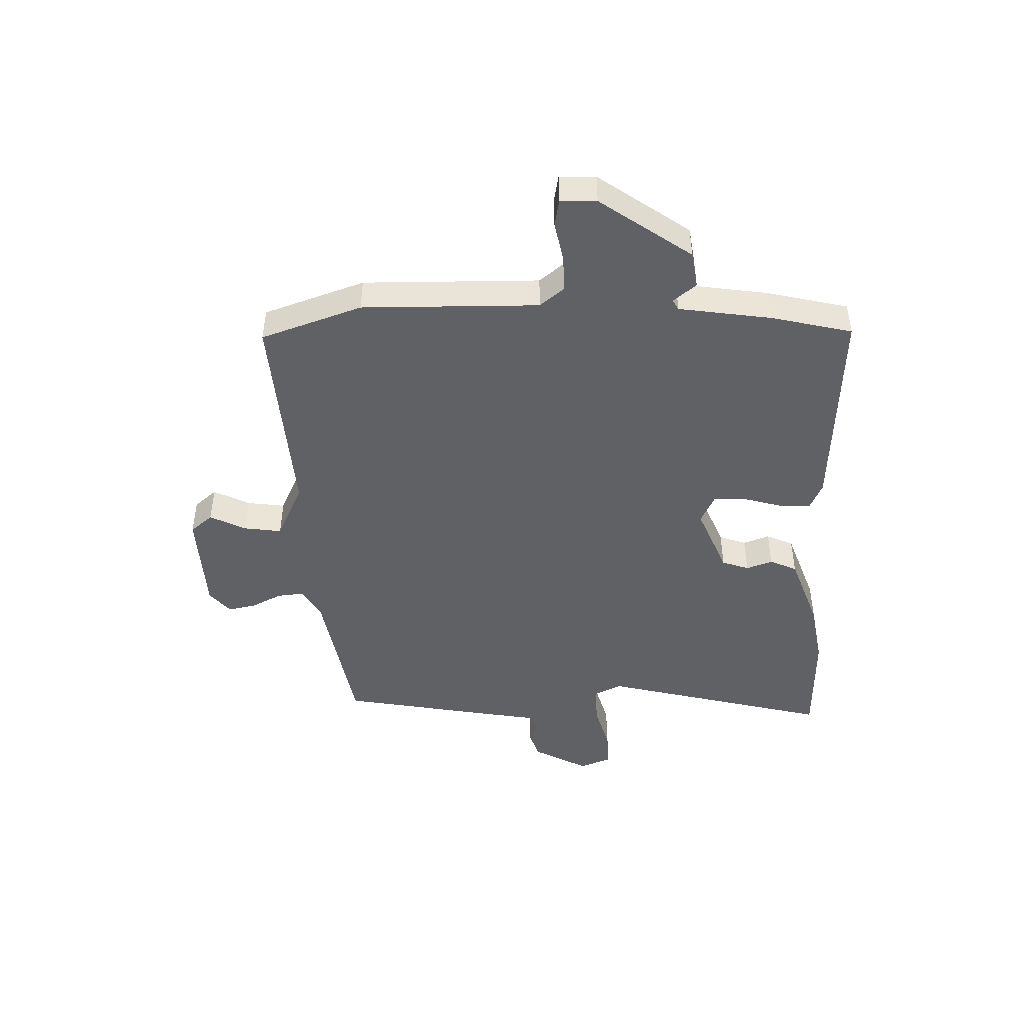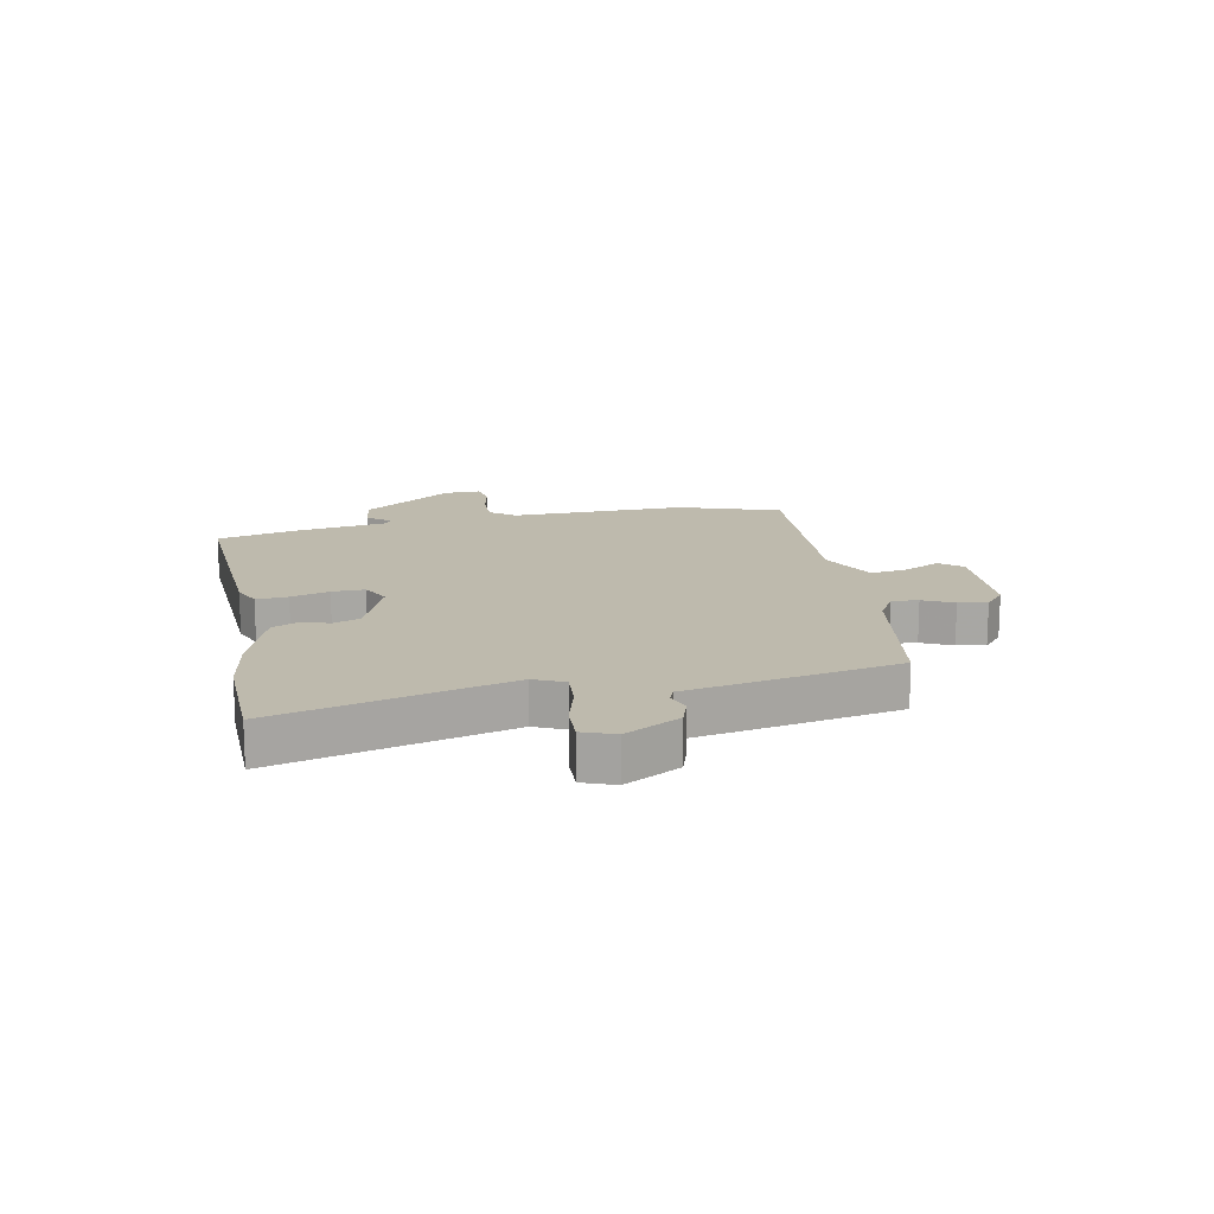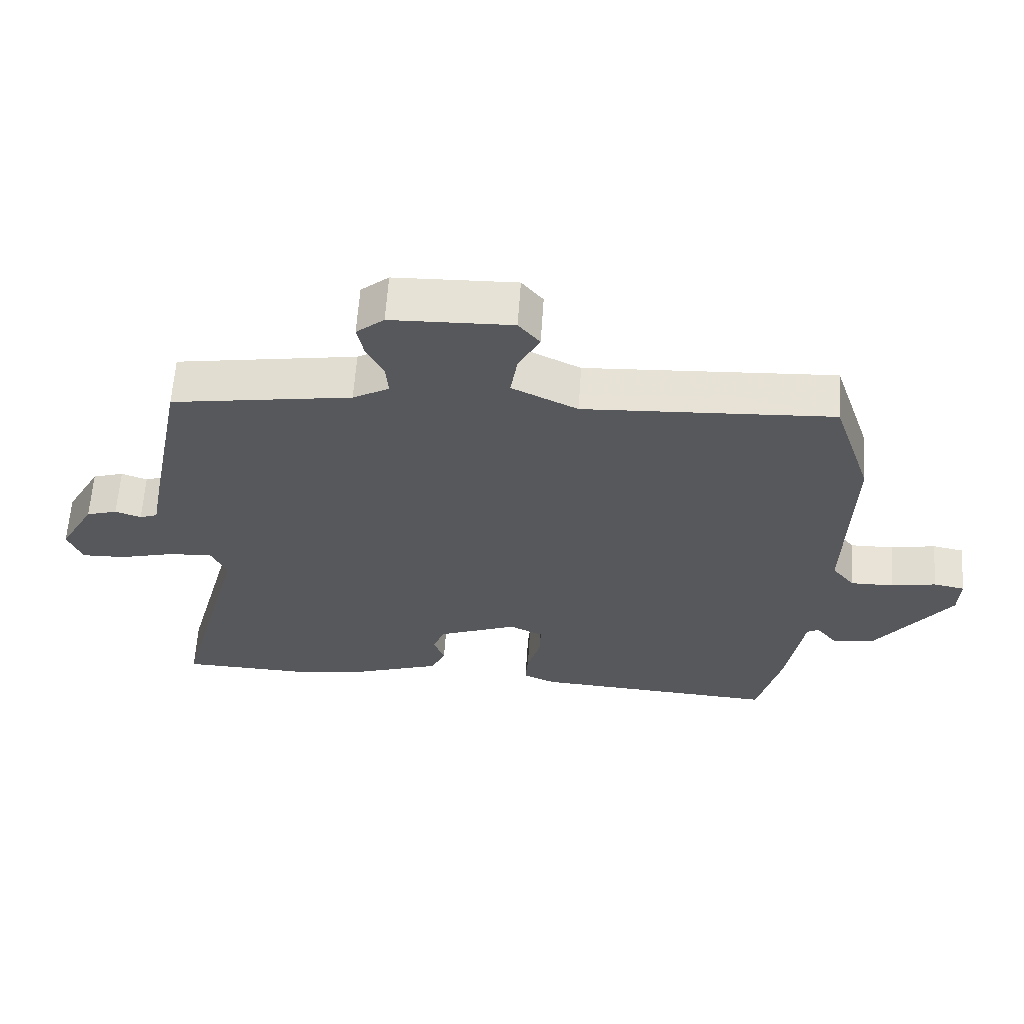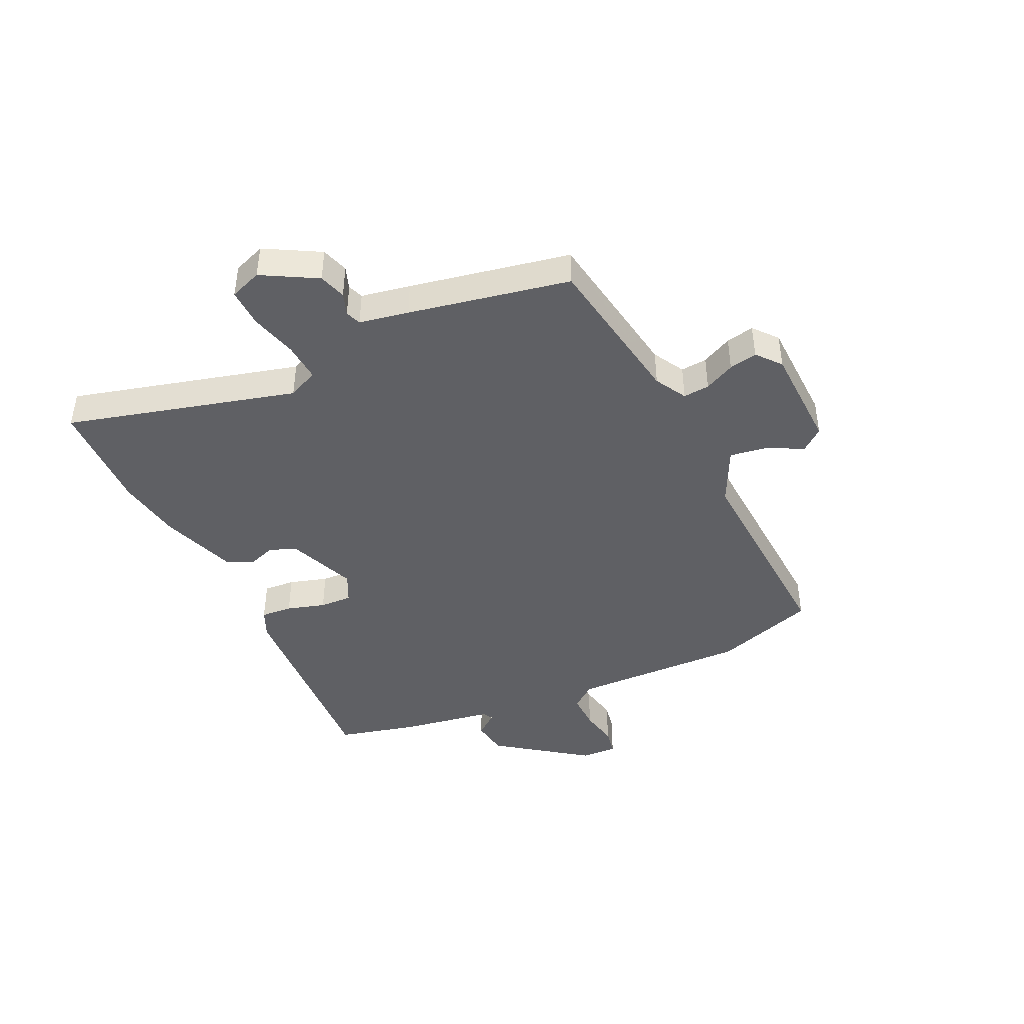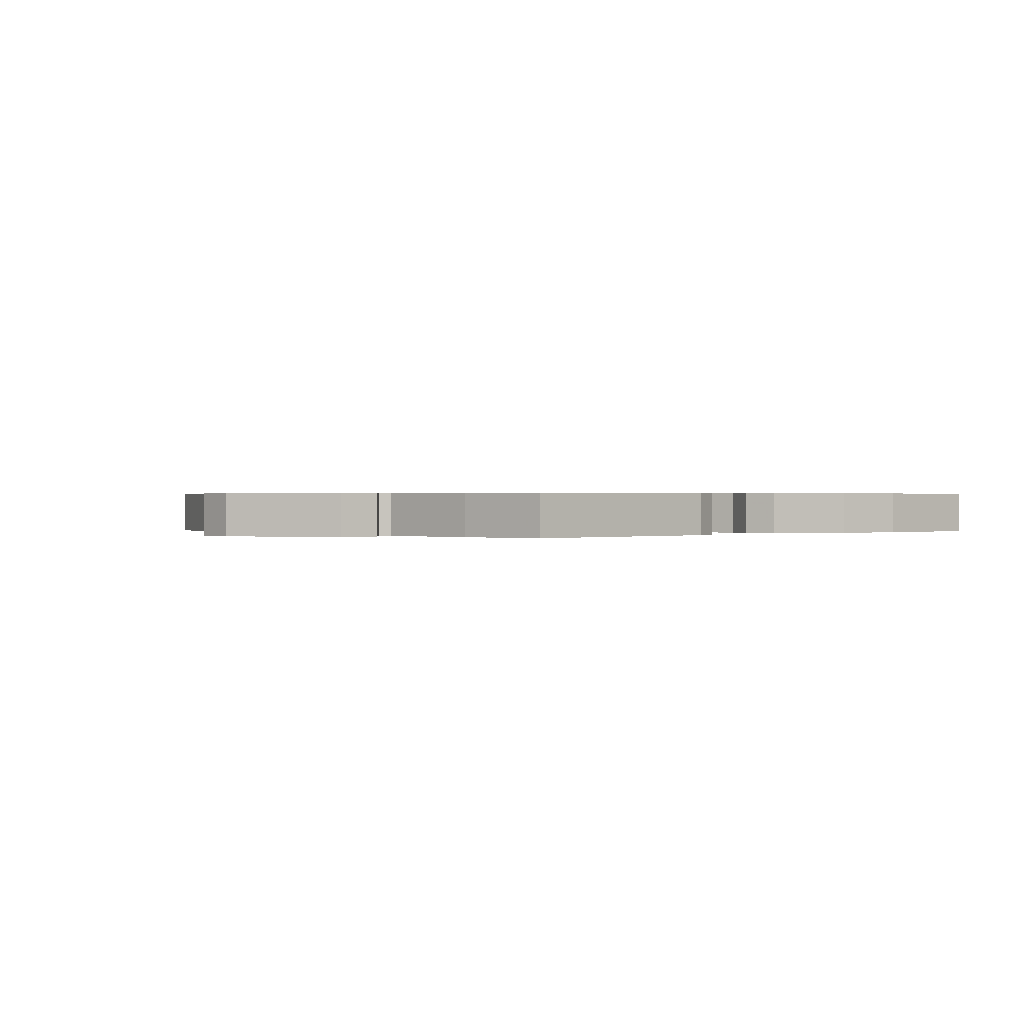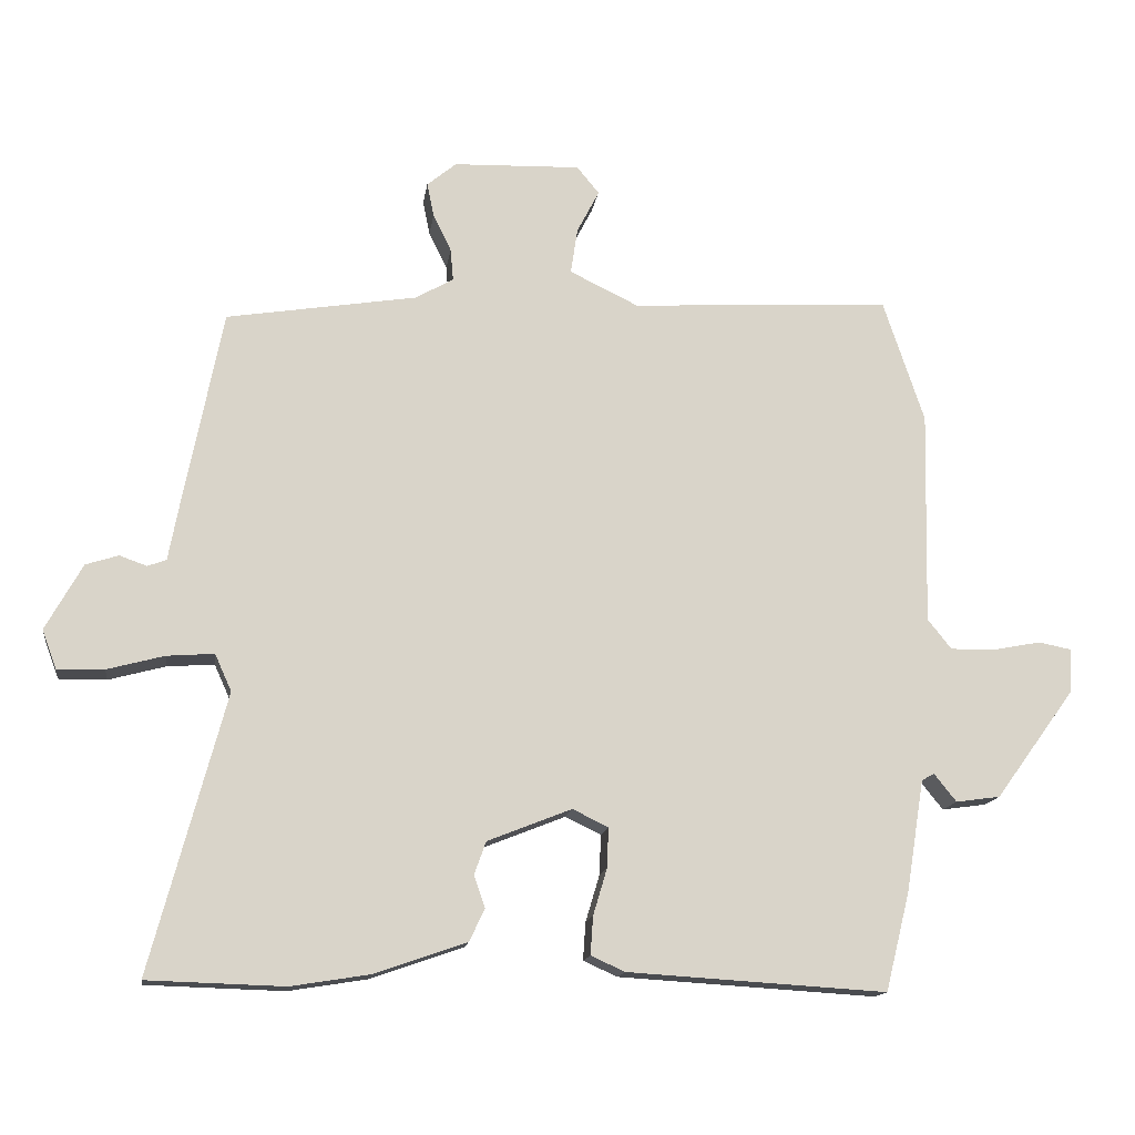
<metadata>
{"format":"obj","ext":"obj","renderer":"f3d","projection":"perspective","resolution":1024,"background":"white","views":[{"elev":-45.9,"azim":92.2,"up":"+Y"},{"elev":15.4,"azim":-101.0,"up":"+Y"},{"elev":62.0,"azim":3.9,"up":"+Z"},{"elev":-43.3,"azim":-64.8,"up":"+Y"},{"elev":0.4,"azim":140.4,"up":"+Y"},{"elev":-14.6,"azim":-8.1,"up":"+Z"}]}
</metadata>
<code>
v -0.485 0.07 0.454
v -0.212 0.07 0.498
v -0.157 0.07 0.529
v -0.161 0.07 0.575
v -0.187 0.07 0.628
v -0.197 0.07 0.677
v -0.155 0.07 0.712
v 0.028 0.07 0.718
v 0.06 0.07 0.679
v 0.028 0.07 0.617
v 0.018 0.07 0.551
v 0.117 0.07 0.503
v 0.492 0.07 0.524
v 0.551 0.07 0.347
v 0.544 0.07 0.039
v 0.578 0.07 -0.004
v 0.643 0.07 -0.003
v 0.711 0.07 0.01
v 0.758 0.07 0.001
v 0.756 0.07 -0.062
v 0.641 0.07 -0.22
v 0.577 0.07 -0.229
v 0.545 0.07 -0.189
v 0.527 0.07 -0.199
v 0.501 0.07 -0.36
v 0.466 0.07 -0.501
v 0.094 0.07 -0.478
v 0.045 0.07 -0.456
v 0.049 0.07 -0.401
v 0.069 0.07 -0.334
v 0.071 0.07 -0.277
v 0.02 0.07 -0.252
v -0.101 0.07 -0.3
v -0.118 0.07 -0.347
v -0.102 0.07 -0.393
v -0.124 0.07 -0.44
v -0.257 0.07 -0.486
v -0.37 0.07 -0.504
v -0.567 0.07 -0.498
v -0.46 0.07 -0.098
v -0.484 0.07 -0.045
v -0.552 0.07 -0.05
v -0.634 0.07 -0.072
v -0.701 0.07 -0.074
v -0.722 0.07 -0.018
v -0.669 0.07 0.077
v -0.622 0.07 0.092
v -0.583 0.07 0.078
v -0.556 0.07 0.088
v -0.54 0.07 0.174
v -0.485 0 0.454
v -0.212 0 0.498
v -0.157 0 0.529
v -0.161 0 0.575
v -0.187 0 0.628
v -0.197 0 0.677
v -0.155 0 0.712
v 0.028 0 0.718
v 0.06 0 0.679
v 0.028 0 0.617
v 0.018 0 0.551
v 0.117 0 0.503
v 0.492 0 0.524
v 0.551 0 0.347
v 0.544 0 0.039
v 0.578 0 -0.004
v 0.643 0 -0.003
v 0.711 0 0.01
v 0.758 0 0.001
v 0.756 0 -0.062
v 0.641 0 -0.22
v 0.577 0 -0.229
v 0.545 0 -0.189
v 0.527 0 -0.199
v 0.501 0 -0.36
v 0.466 0 -0.501
v 0.094 0 -0.478
v 0.045 0 -0.456
v 0.049 0 -0.401
v 0.069 0 -0.334
v 0.071 0 -0.277
v 0.02 0 -0.252
v -0.101 0 -0.3
v -0.118 0 -0.347
v -0.102 0 -0.393
v -0.124 0 -0.44
v -0.257 0 -0.486
v -0.37 0 -0.504
v -0.567 0 -0.498
v -0.46 0 -0.098
v -0.484 0 -0.045
v -0.552 0 -0.05
v -0.634 0 -0.072
v -0.701 0 -0.074
v -0.722 0 -0.018
v -0.669 0 0.077
v -0.622 0 0.092
v -0.583 0 0.078
v -0.556 0 0.088
v -0.54 0 0.174
f 49 50 1 2
f 46 47 48
f 45 46 48
f 44 45 48
f 43 44 48
f 42 43 48
f 41 42 48 49
f 38 39 40
f 37 38 40
f 36 37 40
f 35 36 40
f 34 35 40
f 33 34 40 41
f 49 2 3
f 41 49 3
f 33 41 3
f 32 33 3
f 28 29 30
f 27 28 30
f 26 27 30
f 25 26 30
f 24 25 30
f 24 30 31
f 32 3 4
f 31 32 4
f 24 31 4
f 23 24 4
f 21 22 23
f 20 21 23
f 19 20 23
f 18 19 23
f 17 18 23
f 12 13 14 15
f 11 12 15 16
f 8 9 10
f 7 8 10
f 6 7 10
f 5 6 10
f 4 5 10
f 4 10 11
f 23 4 11 16
f 16 17 23
f 52 51 100 99
f 98 97 96
f 98 96 95
f 98 95 94
f 98 94 93
f 98 93 92
f 99 98 92 91
f 90 89 88
f 90 88 87
f 90 87 86
f 90 86 85
f 90 85 84
f 91 90 84 83
f 53 52 99
f 53 99 91
f 53 91 83
f 53 83 82
f 80 79 78
f 80 78 77
f 80 77 76
f 80 76 75
f 80 75 74
f 81 80 74
f 54 53 82
f 54 82 81
f 54 81 74
f 54 74 73
f 73 72 71
f 73 71 70
f 73 70 69
f 73 69 68
f 73 68 67
f 65 64 63 62
f 66 65 62 61
f 60 59 58
f 60 58 57
f 60 57 56
f 60 56 55
f 60 55 54
f 61 60 54
f 66 61 54 73
f 73 67 66
f 1 51 52 2
f 2 52 53 3
f 3 53 54 4
f 4 54 55 5
f 5 55 56 6
f 6 56 57 7
f 7 57 58 8
f 8 58 59 9
f 9 59 60 10
f 10 60 61 11
f 11 61 62 12
f 12 62 63 13
f 13 63 64 14
f 14 64 65 15
f 15 65 66 16
f 16 66 67 17
f 17 67 68 18
f 18 68 69 19
f 19 69 70 20
f 20 70 71 21
f 21 71 72 22
f 22 72 73 23
f 23 73 74 24
f 24 74 75 25
f 25 75 76 26
f 26 76 77 27
f 27 77 78 28
f 28 78 79 29
f 29 79 80 30
f 30 80 81 31
f 31 81 82 32
f 32 82 83 33
f 33 83 84 34
f 34 84 85 35
f 35 85 86 36
f 36 86 87 37
f 37 87 88 38
f 38 88 89 39
f 39 89 90 40
f 40 90 91 41
f 41 91 92 42
f 42 92 93 43
f 43 93 94 44
f 44 94 95 45
f 45 95 96 46
f 46 96 97 47
f 47 97 98 48
f 48 98 99 49
f 49 99 100 50
f 50 100 51 1

</code>
